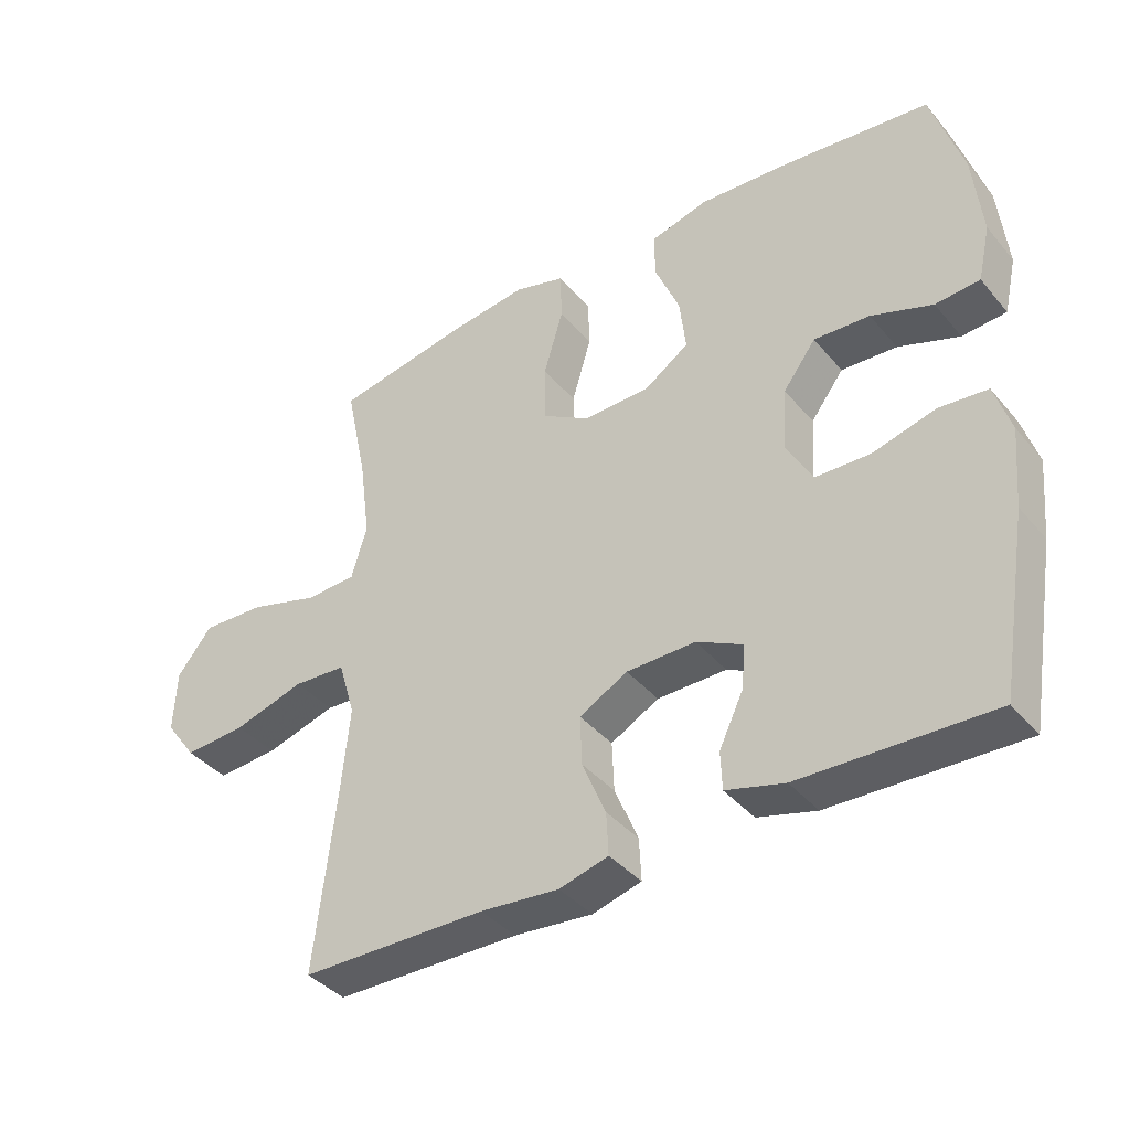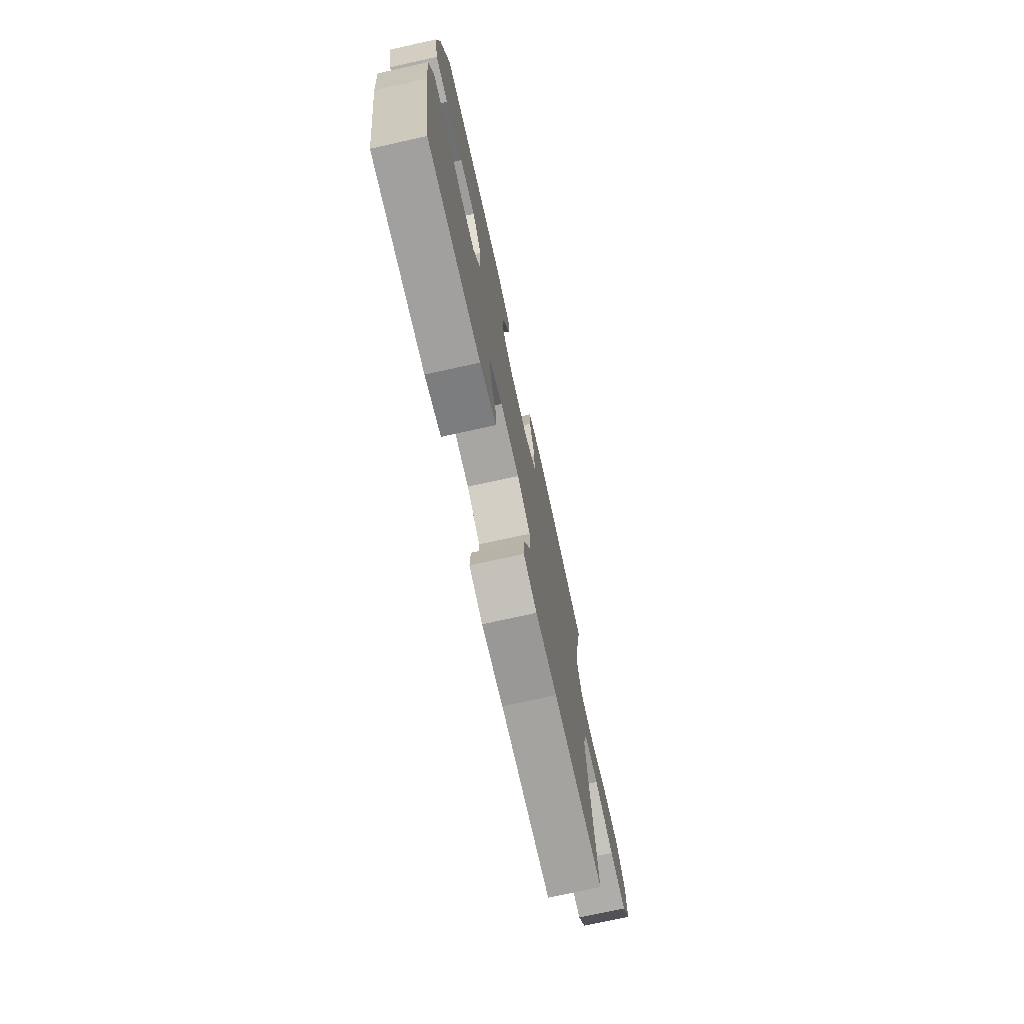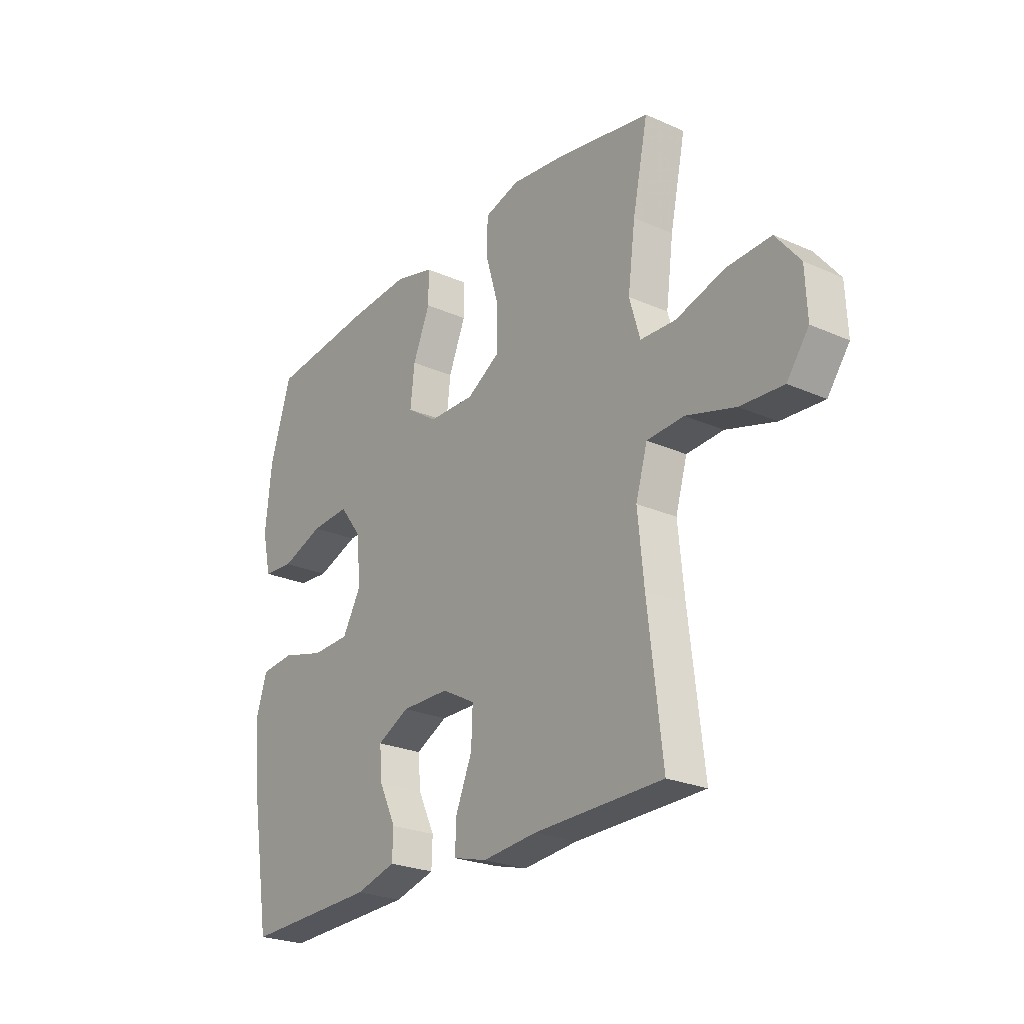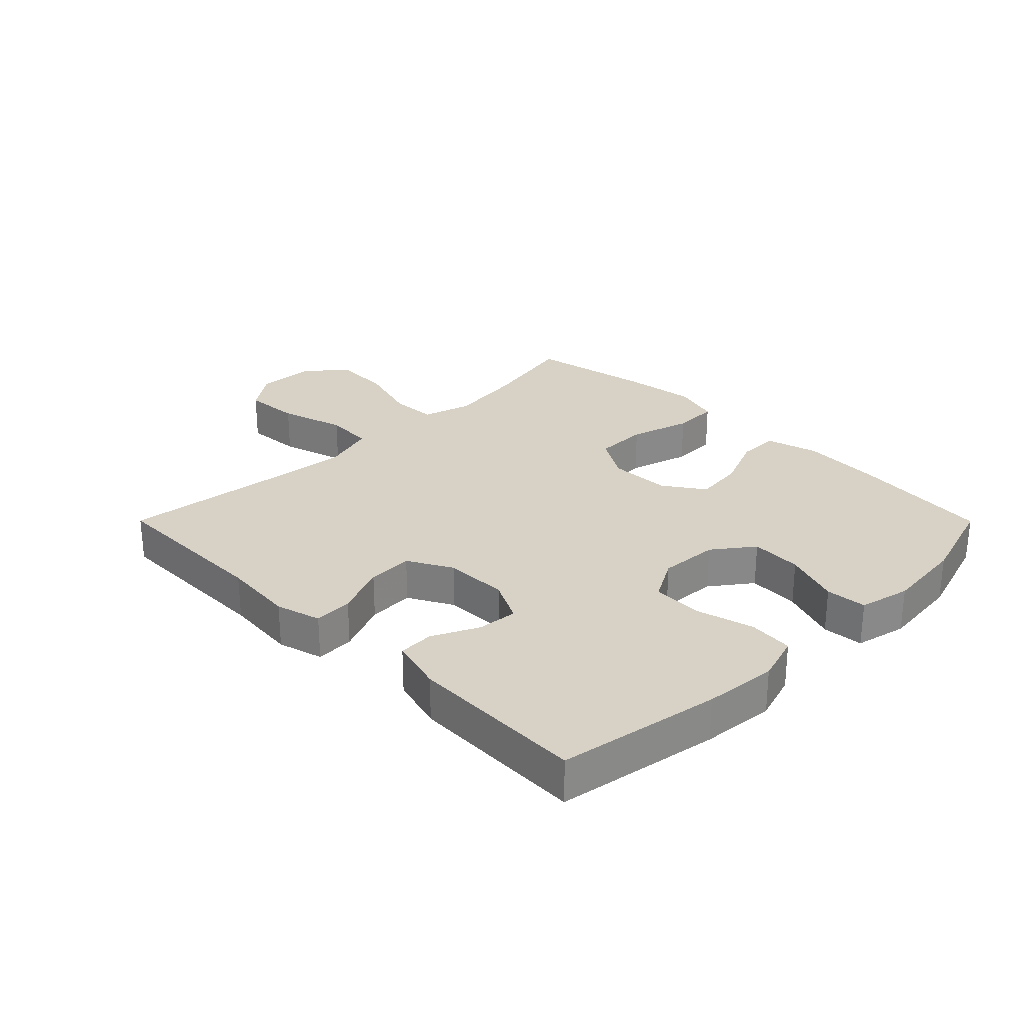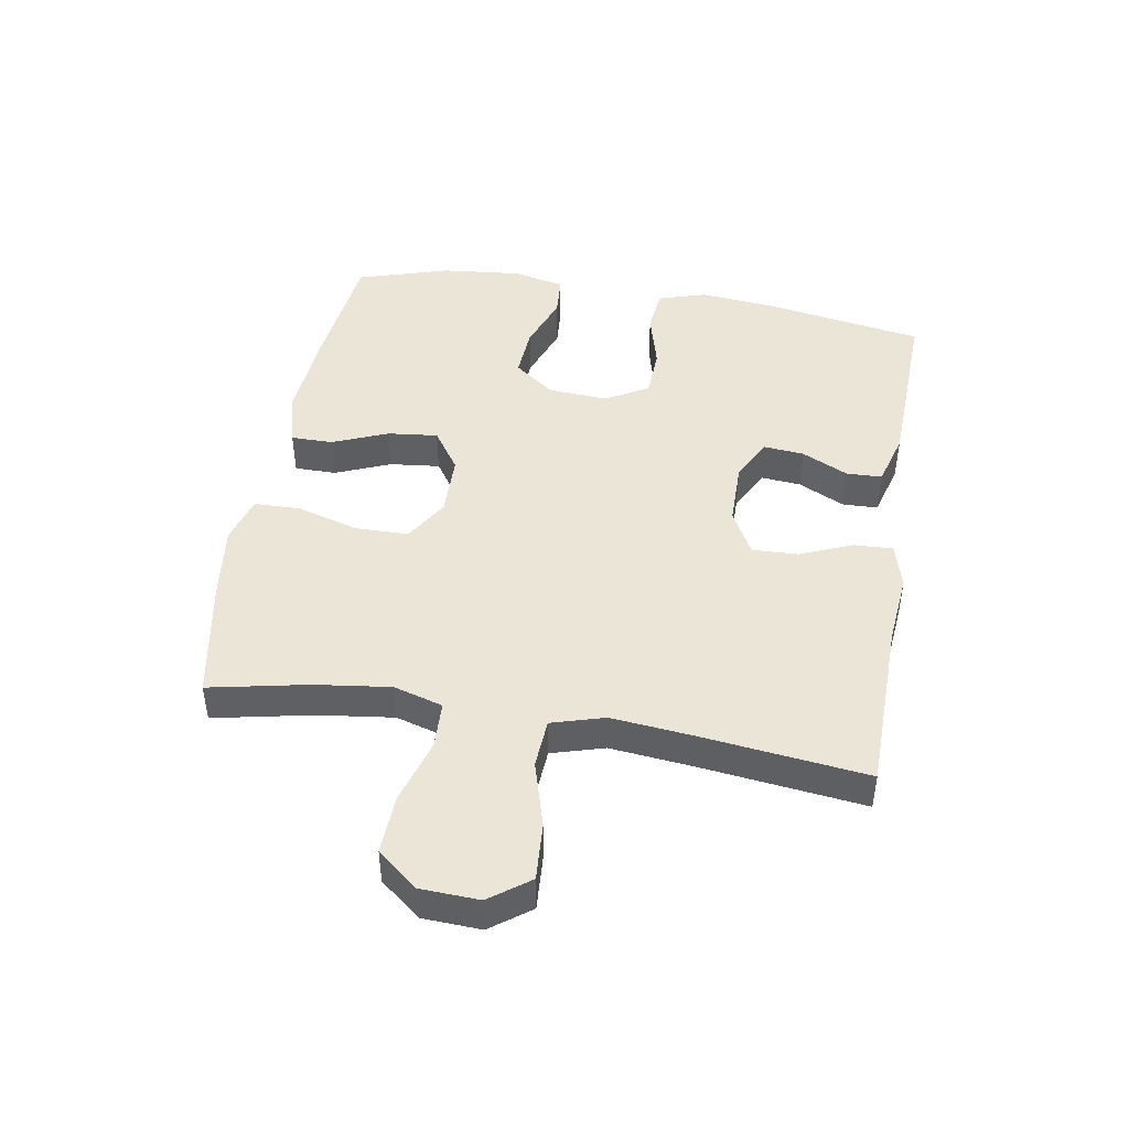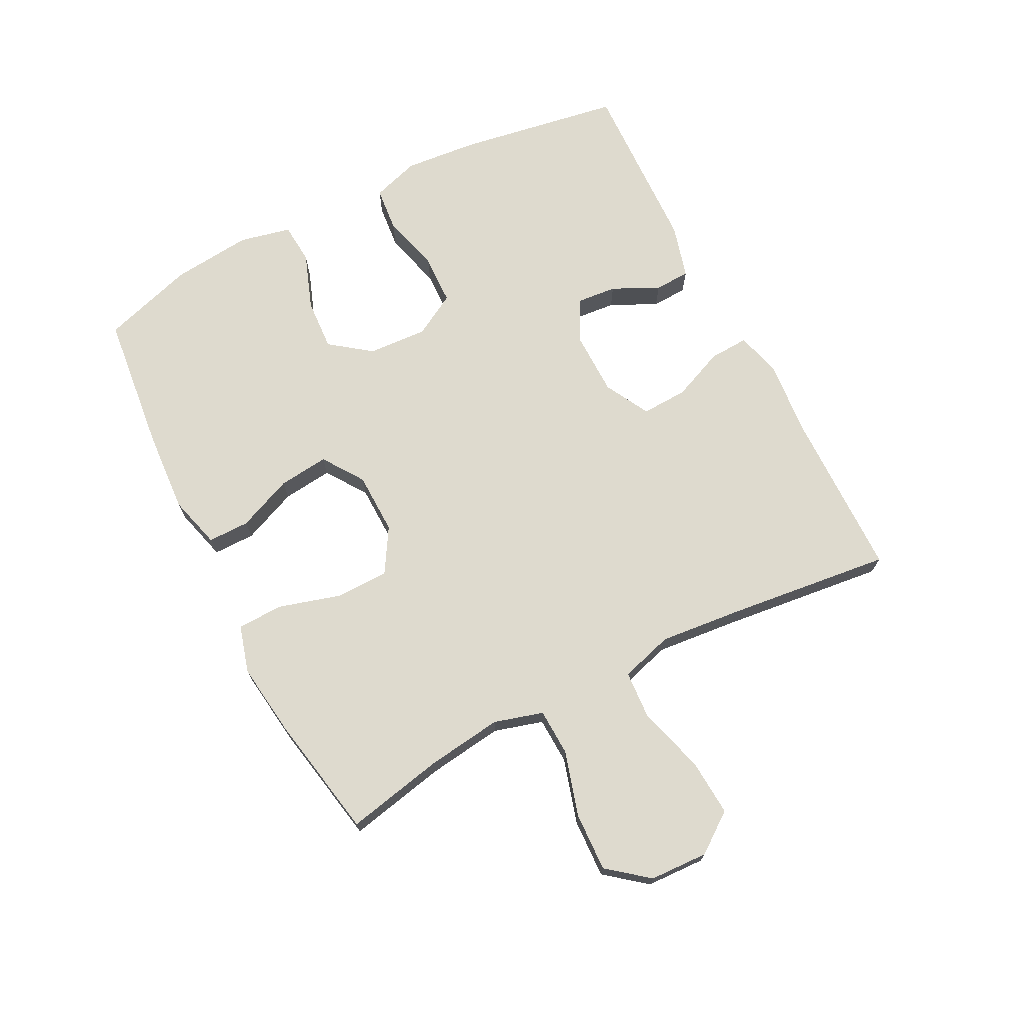
<metadata>
{"format":"obj","ext":"obj","renderer":"f3d","projection":"perspective","resolution":1024,"background":"white","views":[{"elev":-39.4,"azim":-144.4,"up":"+Z"},{"elev":-73.8,"azim":-77.5,"up":"+Z"},{"elev":-24.7,"azim":54.0,"up":"+Z"},{"elev":27.5,"azim":-134.9,"up":"+Y"},{"elev":45.6,"azim":99.7,"up":"+Y"},{"elev":71.2,"azim":62.8,"up":"+Y"}]}
</metadata>
<code>
v 0.5 0.07 0.5
v 0.467 0.07 0.342
v 0.451 0.07 0.22
v 0.474 0.07 0.141
v 0.55 0.07 0.138
v 0.654 0.07 0.169
v 0.749 0.07 0.173
v 0.801 0.07 0.108
v 0.805 0.07 0.014
v 0.758 0.07 -0.05
v 0.666 0.07 -0.044
v 0.56 0.07 -0.013
v 0.481 0.07 -0.018
v 0.456 0.07 -0.103
v 0.469 0.07 -0.234
v 0.5 0.07 -0.5
v 0.224 0.07 -0.504
v 0.107 0.07 -0.515
v 0.034 0.07 -0.495
v 0.037 0.07 -0.432
v 0.072 0.07 -0.348
v 0.075 0.07 -0.274
v 0.003 0.07 -0.235
v -0.1 0.07 -0.234
v -0.169 0.07 -0.269
v -0.163 0.07 -0.334
v -0.127 0.07 -0.409
v -0.129 0.07 -0.466
v -0.216 0.07 -0.49
v -0.5 0.07 -0.5
v -0.544 0.07 -0.238
v -0.555 0.07 -0.12
v -0.531 0.07 -0.043
v -0.459 0.07 -0.036
v -0.365 0.07 -0.061
v -0.284 0.07 -0.058
v -0.245 0.07 0.011
v -0.251 0.07 0.107
v -0.3 0.07 0.172
v -0.383 0.07 0.167
v -0.474 0.07 0.134
v -0.54 0.07 0.139
v -0.559 0.07 0.222
v -0.546 0.07 0.351
v -0.5 0.07 0.5
v -0.277 0.07 0.525
v -0.144 0.07 0.534
v -0.059 0.07 0.511
v -0.059 0.07 0.444
v -0.096 0.07 0.355
v -0.105 0.07 0.274
v -0.039 0.07 0.229
v 0.061 0.07 0.227
v 0.132 0.07 0.27
v 0.133 0.07 0.357
v 0.104 0.07 0.456
v 0.106 0.07 0.53
v 0.182 0.07 0.552
v 0.3 0.07 0.537
v 0.5 0 0.5
v 0.467 0 0.342
v 0.451 0 0.22
v 0.474 0 0.141
v 0.55 0 0.138
v 0.654 0 0.169
v 0.749 0 0.173
v 0.801 0 0.108
v 0.805 0 0.014
v 0.758 0 -0.05
v 0.666 0 -0.044
v 0.56 0 -0.013
v 0.481 0 -0.018
v 0.456 0 -0.103
v 0.469 0 -0.234
v 0.5 0 -0.5
v 0.224 0 -0.504
v 0.107 0 -0.515
v 0.034 0 -0.495
v 0.037 0 -0.432
v 0.072 0 -0.348
v 0.075 0 -0.274
v 0.003 0 -0.235
v -0.1 0 -0.234
v -0.169 0 -0.269
v -0.163 0 -0.334
v -0.127 0 -0.409
v -0.129 0 -0.466
v -0.216 0 -0.49
v -0.5 0 -0.5
v -0.544 0 -0.238
v -0.555 0 -0.12
v -0.531 0 -0.043
v -0.459 0 -0.036
v -0.365 0 -0.061
v -0.284 0 -0.058
v -0.245 0 0.011
v -0.251 0 0.107
v -0.3 0 0.172
v -0.383 0 0.167
v -0.474 0 0.134
v -0.54 0 0.139
v -0.559 0 0.222
v -0.546 0 0.351
v -0.5 0 0.5
v -0.277 0 0.525
v -0.144 0 0.534
v -0.059 0 0.511
v -0.059 0 0.444
v -0.096 0 0.355
v -0.105 0 0.274
v -0.039 0 0.229
v 0.061 0 0.227
v 0.132 0 0.27
v 0.133 0 0.357
v 0.104 0 0.456
v 0.106 0 0.53
v 0.182 0 0.552
v 0.3 0 0.537
f 58 59 1 2
f 55 56 57 58
f 54 55 58 2
f 53 54 2 3
f 47 48 49 50
f 47 50 51
f 46 47 51
f 45 46 51
f 44 45 51 52
f 40 41 42 43
f 39 40 43 44
f 32 33 34 35
f 32 35 36
f 31 32 36
f 30 31 36
f 29 30 36 37
f 26 27 28 29
f 25 26 29 37
f 18 19 20 21
f 17 18 21 22
f 15 16 17 22
f 14 15 22 23
f 9 10 11 12
f 9 12 13
f 8 9 13
f 5 6 7 8
f 4 5 8 13
f 53 3 4 13
f 52 53 13 14
f 39 44 52 14
f 38 39 14
f 24 25 37 38
f 14 23 24 38
f 61 60 118 117
f 117 116 115 114
f 61 117 114 113
f 62 61 113 112
f 109 108 107 106
f 110 109 106
f 110 106 105
f 110 105 104
f 111 110 104 103
f 102 101 100 99
f 103 102 99 98
f 94 93 92 91
f 95 94 91
f 95 91 90
f 95 90 89
f 96 95 89 88
f 88 87 86 85
f 96 88 85 84
f 80 79 78 77
f 81 80 77 76
f 81 76 75 74
f 82 81 74 73
f 71 70 69 68
f 72 71 68
f 72 68 67
f 67 66 65 64
f 72 67 64 63
f 72 63 62 112
f 73 72 112 111
f 73 111 103 98
f 73 98 97
f 97 96 84 83
f 97 83 82 73
f 1 60 61 2
f 2 61 62 3
f 3 62 63 4
f 4 63 64 5
f 5 64 65 6
f 6 65 66 7
f 7 66 67 8
f 8 67 68 9
f 9 68 69 10
f 10 69 70 11
f 11 70 71 12
f 12 71 72 13
f 13 72 73 14
f 14 73 74 15
f 15 74 75 16
f 16 75 76 17
f 17 76 77 18
f 18 77 78 19
f 19 78 79 20
f 20 79 80 21
f 21 80 81 22
f 22 81 82 23
f 23 82 83 24
f 24 83 84 25
f 25 84 85 26
f 26 85 86 27
f 27 86 87 28
f 28 87 88 29
f 29 88 89 30
f 30 89 90 31
f 31 90 91 32
f 32 91 92 33
f 33 92 93 34
f 34 93 94 35
f 35 94 95 36
f 36 95 96 37
f 37 96 97 38
f 38 97 98 39
f 39 98 99 40
f 40 99 100 41
f 41 100 101 42
f 42 101 102 43
f 43 102 103 44
f 44 103 104 45
f 45 104 105 46
f 46 105 106 47
f 47 106 107 48
f 48 107 108 49
f 49 108 109 50
f 50 109 110 51
f 51 110 111 52
f 52 111 112 53
f 53 112 113 54
f 54 113 114 55
f 55 114 115 56
f 56 115 116 57
f 57 116 117 58
f 58 117 118 59
f 59 118 60 1

</code>
